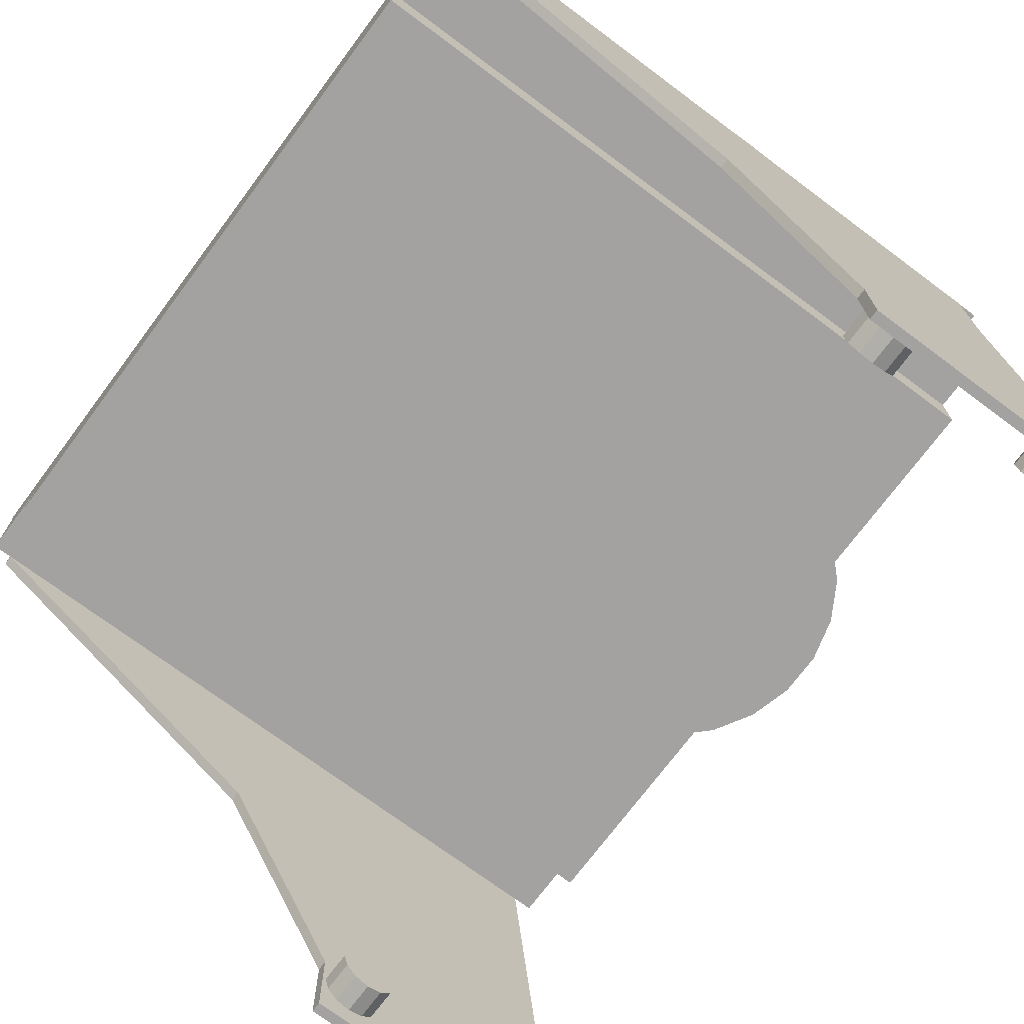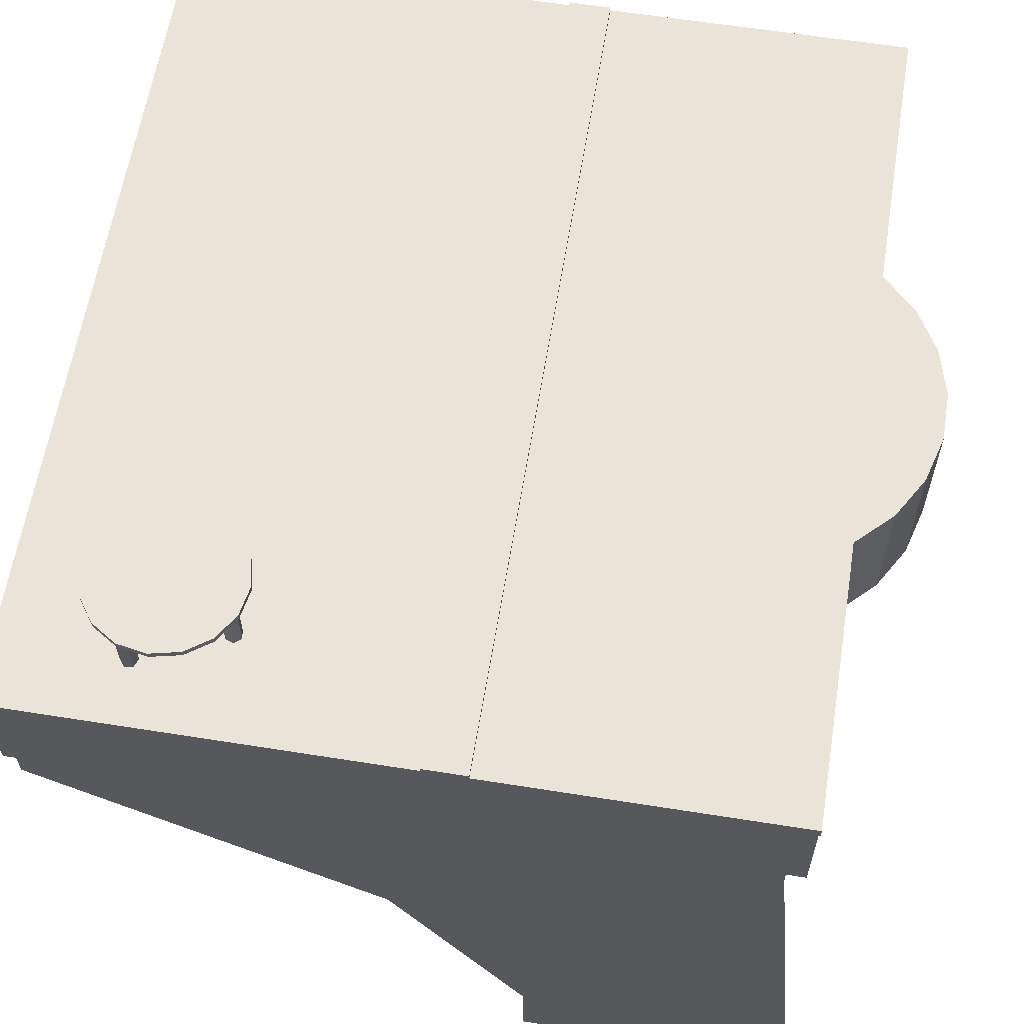
<metadata>
{"format":"obj","ext":"obj","renderer":"f3d","projection":"perspective","resolution":1024,"background":"white","views":[{"elev":-72.7,"azim":-36.7,"up":"+Z"},{"elev":61.1,"azim":9.2,"up":"+Z"}]}
</metadata>
<code>
v -0.1061 -0.2015 0.3666
v -0.1061 0.2015 0.3666
v -0.1904 -0.151 0.3666
v -0.23 -0.1707 0.3666
v -0.2315 -0.1745 0.3666
v -0.2355 -0.1751 0.3666
v -0.2931 -0.2015 0.3666
v -0.238 -0.1719 0.3666
v -0.2365 -0.1682 0.3666
v -0.2326 -0.1676 0.3666
v -0.2481 -0.1324 0.3666
v -0.2089 -0.1162 0.3666
v -0.2129 -0.1168 0.3666
v -0.1973 -0.152 0.3666
v -0.2525 -0.1269 0.3666
v -0.2931 0.2015 0.3666
v -0.2556 -0.1294 0.3666
v -0.255 -0.1334 0.3666
v -0.2512 -0.1349 0.3666
v -0.2139 -0.1099 0.3666
v -0.2099 -0.1093 0.3666
v -0.2074 -0.1124 0.3666
v -0.1942 -0.1495 0.3666
v -0.1898 -0.155 0.3666
v -0.193 -0.1575 0.3666
v -0.1967 -0.156 0.3666
v -0.2487 -0.1284 0.3666
v -0.2154 -0.1137 0.3666
v -0.2587 -0.143 0.3866
v -0.2365 -0.1682 0.3866
v -0.2557 -0.1567 0.3866
v -0.238 -0.1719 0.3866
v -0.2476 -0.1682 0.3866
v -0.2357 -0.1758 0.3866
v -0.2355 -0.1751 0.3866
v -0.2219 -0.1782 0.3866
v -0.2315 -0.1745 0.3866
v -0.2082 -0.1751 0.3866
v -0.23 -0.1707 0.3866
v -0.1967 -0.1671 0.3866
v -0.1978 -0.1162 0.3866
v -0.2074 -0.1124 0.3866
v -0.2097 -0.1086 0.3866
v -0.2099 -0.1093 0.3866
v -0.2235 -0.1062 0.3866
v -0.2139 -0.1099 0.3866
v -0.2372 -0.1093 0.3866
v -0.2154 -0.1137 0.3866
v -0.2487 -0.1173 0.3866
v -0.1942 -0.1495 0.3866
v -0.1973 -0.152 0.3866
v -0.2089 -0.1162 0.3866
v -0.2129 -0.1168 0.3866
v -0.2481 -0.1324 0.3866
v -0.2326 -0.1676 0.3866
v -0.2512 -0.1349 0.3866
v -0.255 -0.1334 0.3866
v -0.2556 -0.1294 0.3866
v -0.2563 -0.1292 0.3866
v -0.2525 -0.1269 0.3866
v -0.2487 -0.1284 0.3866
v -0.1967 -0.156 0.3866
v -0.193 -0.1575 0.3866
v -0.1891 -0.1552 0.3866
v -0.1898 -0.155 0.3866
v -0.1867 -0.1414 0.3866
v -0.1904 -0.151 0.3866
v -0.1898 -0.1277 0.3866
v 0.05692 0.1965 0.3616
v 0.05692 0.1965 0.3016
v 0.04742 0.1965 0.3616
v 0.04742 0.1965 0.3016
v -0.2836 0.1965 0.3016
v -0.2931 0.1965 0.3016
v -0.2836 0.1965 0.3616
v -0.2931 0.1965 0.3616
v 0.04742 -0.1965 0.3016
v 0.05692 -0.1965 0.3016
v 0.04742 -0.1965 0.3616
v 0.05692 -0.1965 0.3616
v -0.2931 -0.1965 0.3016
v -0.2931 -0.16 0.3016
v -0.2836 -0.1965 0.3016
v 0.05692 -0.16 0.3016
v 0.05692 -0.06887 0.3016
v 0.05692 0.06887 0.3016
v 0.07318 -0.05296 0.3016
v 0.07318 0.05296 0.3016
v 0.0847 -0.03333 0.3016
v 0.0847 0.03333 0.3016
v 0.09067 -0.01138 0.3016
v 0.09067 0.01138 0.3016
v 0.05692 0.16 0.3016
v -0.2931 0.16 0.3016
v -0.2931 -0.1965 0.3616
v -0.2931 -0.2015 0.3616
v -0.2931 0.16 0.2726
v -0.2931 -0.16 0.2726
v -0.2931 0.2015 0.3616
v 0.05692 0.2015 0.3616
v 0.05692 0.2015 0.3666
v 0.05692 0.06887 0.3666
v 0.05692 -0.06887 0.3666
v 0.05692 -0.2015 0.3666
v 0.05692 -0.2015 0.3616
v 0.05692 -0.16 0.2726
v 0.05692 0.16 0.2726
v -0.2836 -0.1965 0.3616
v 0.07318 0.05296 0.3666
v 0.0847 0.03333 0.3666
v 0.09067 0.01138 0.3666
v 0.09067 -0.01138 0.3666
v 0.0847 -0.03333 0.3666
v 0.07318 -0.05296 0.3666
v 0.06685 0.1965 0.05959
v 0.06685 0.1965 0.09959
v 0.0615 0.1965 0.0845
v 0.05962 0.1965 0.0775
v 0.0545 0.1965 0.07238
v 0.0475 0.1965 0.0705
v -0.0545 0.1965 0.07238
v -0.05962 0.1965 0.0775
v -0.06315 0.1965 0.05959
v -0.0615 0.1965 0.0845
v -0.06315 0.1965 0.09959
v -0.1263 0.1965 0.209
v -0.05962 0.1965 0.0915
v -0.0545 0.1965 0.09663
v 0.03538 0.1965 0.0915
v 0.0405 0.1965 0.09663
v 0.0475 0.1965 0.0985
v 0.0545 0.1965 0.09663
v 0.05962 0.1965 0.0915
v 0.0405 0.1965 0.07238
v -0.0335 0.1965 0.0845
v -0.03538 0.1965 0.0775
v -0.0405 0.1965 0.07238
v -0.0475 0.1965 0.0705
v -0.0475 0.1965 0.0985
v -0.0405 0.1965 0.09663
v -0.03538 0.1965 0.0915
v 0.0335 0.1965 0.0845
v 0.03538 0.1965 0.0775
v -0.0405 -0.1965 0.09663
v -0.0475 -0.1965 0.0985
v 0.0545 -0.1965 0.09663
v 0.05962 -0.1965 0.0915
v 0.06685 -0.1965 0.09959
v 0.0615 -0.1965 0.0845
v 0.06685 -0.1965 0.05959
v 0.05962 -0.1965 0.0775
v 0.03538 -0.1965 0.0775
v 0.0405 -0.1965 0.07238
v -0.06315 -0.1965 0.05959
v 0.0475 -0.1965 0.0705
v 0.0545 -0.1965 0.07238
v -0.1263 -0.1965 0.209
v -0.06315 -0.1965 0.09959
v -0.0545 -0.1965 0.09663
v -0.05962 -0.1965 0.0915
v -0.0615 -0.1965 0.0845
v -0.05962 -0.1965 0.0775
v -0.0545 -0.1965 0.07238
v 0.0475 -0.1965 0.0985
v 0.0405 -0.1965 0.09663
v 0.03538 -0.1965 0.0915
v -0.0475 -0.1965 0.0705
v -0.0405 -0.1965 0.07238
v -0.03538 -0.1965 0.0775
v 0.0335 -0.1965 0.0845
v -0.0335 -0.1965 0.0845
v -0.03538 -0.1965 0.0915
v -0.2836 0.2015 0.3616
v 0.04742 0.2015 0.3616
v 0.04742 -0.2015 0.3616
v 0.04742 -0.2015 0.3016
v 0.06685 -0.2015 0.09959
v -0.2836 -0.2015 0.3016
v -0.2836 -0.2015 0.3616
v -0.1263 -0.2015 0.209
v -0.06315 -0.2015 0.09959
v -0.06315 -0.2015 0.05959
v 0.06685 -0.2015 0.05959
v -0.08608 -0.2015 0.3686
v -0.1061 -0.2015 0.3686
v -0.08608 -0.2015 0.3666
v 0.0475 -0.1815 0.0985
v 0.0405 -0.1815 0.09663
v 0.03538 -0.1815 0.0915
v 0.0335 -0.1815 0.0845
v 0.03538 -0.1815 0.0775
v 0.0405 -0.1815 0.07238
v 0.0475 -0.1815 0.0705
v 0.0545 -0.1815 0.07238
v 0.05962 -0.1815 0.0775
v 0.0615 -0.1815 0.0845
v 0.05962 -0.1815 0.0915
v 0.0545 -0.1815 0.09663
v -0.0475 -0.1815 0.0985
v -0.0545 -0.1815 0.09663
v -0.05962 -0.1815 0.0915
v -0.0615 -0.1815 0.0845
v -0.05962 -0.1815 0.0775
v -0.0545 -0.1815 0.07238
v -0.0475 -0.1815 0.0705
v -0.0405 -0.1815 0.07238
v -0.03538 -0.1815 0.0775
v -0.0335 -0.1815 0.0845
v -0.03538 -0.1815 0.0915
v -0.0405 -0.1815 0.09663
v 0.04742 0.2015 0.3016
v 0.06685 0.2015 0.09959
v -0.2836 0.2015 0.3016
v -0.1263 0.2015 0.209
v -0.06315 0.2015 0.09959
v -0.06315 0.2015 0.05959
v 0.06685 0.2015 0.05959
v -0.1061 0.2015 0.3686
v -0.08608 0.2015 0.3686
v -0.08608 0.2015 0.3666
v 0.0405 0.1815 0.07238
v 0.0475 0.1815 0.0705
v 0.0545 0.1815 0.07238
v 0.0545 0.1815 0.09663
v 0.0475 0.1815 0.0985
v 0.0405 0.1815 0.09663
v 0.05962 0.1815 0.0915
v 0.0615 0.1815 0.0845
v 0.05962 0.1815 0.0775
v 0.03538 0.1815 0.0915
v 0.0335 0.1815 0.0845
v 0.03538 0.1815 0.0775
v -0.0615 0.1815 0.0845
v -0.05962 0.1815 0.0775
v -0.0545 0.1815 0.07238
v -0.0405 0.1815 0.09663
v -0.0475 0.1815 0.0705
v -0.0335 0.1815 0.0845
v -0.03538 0.1815 0.0915
v -0.03538 0.1815 0.0775
v -0.0405 0.1815 0.07238
v -0.05962 0.1815 0.0915
v -0.0545 0.1815 0.09663
v -0.0475 0.1815 0.0985
v -0.2487 -0.1173 0.3896
v -0.2563 -0.1292 0.3896
v -0.2587 -0.143 0.3896
v -0.2557 -0.1567 0.3896
v -0.2476 -0.1682 0.3896
v -0.2357 -0.1758 0.3896
v -0.2219 -0.1782 0.3896
v -0.2082 -0.1751 0.3896
v -0.1967 -0.1671 0.3896
v -0.1891 -0.1552 0.3896
v -0.1867 -0.1414 0.3896
v -0.1898 -0.1277 0.3896
v -0.1978 -0.1162 0.3896
v -0.2097 -0.1086 0.3896
v -0.2235 -0.1062 0.3896
v -0.2372 -0.1093 0.3896
v -0.1936 -0.1535 0.3721
v -0.1933 -0.1551 0.3731
v -0.1925 -0.1548 0.3731
v -0.1942 -0.155 0.3731
v -0.1919 -0.1532 0.3731
v -0.1923 -0.1525 0.3731
v -0.192 -0.1541 0.3731
v -0.1938 -0.1519 0.3731
v -0.1946 -0.1522 0.3731
v -0.193 -0.152 0.3731
v -0.1952 -0.1538 0.3731
v -0.1949 -0.1545 0.3731
v -0.1951 -0.1529 0.3731
v -0.1936 -0.1551 0.3866
v -0.1933 -0.1551 0.3866
v -0.1925 -0.1548 0.3866
v -0.192 -0.1541 0.3866
v -0.1919 -0.1532 0.3866
v -0.1923 -0.1525 0.3866
v -0.193 -0.152 0.3866
v -0.1938 -0.1519 0.3866
v -0.1946 -0.1522 0.3866
v -0.1951 -0.1529 0.3866
v -0.1952 -0.1538 0.3866
v -0.1949 -0.1545 0.3866
v -0.1942 -0.155 0.3866
v -0.234 -0.1713 0.3721
v -0.2356 -0.1716 0.3731
v -0.2353 -0.1724 0.3731
v -0.2356 -0.1707 0.3731
v -0.2338 -0.173 0.3731
v -0.233 -0.1726 0.3731
v -0.2346 -0.1729 0.3731
v -0.2324 -0.1711 0.3731
v -0.2327 -0.1703 0.3731
v -0.2325 -0.1719 0.3731
v -0.2343 -0.1697 0.3731
v -0.235 -0.17 0.3731
v -0.2334 -0.1698 0.3731
v -0.234 -0.173 0.3866
v -0.2338 -0.173 0.3866
v -0.233 -0.1726 0.3866
v -0.2325 -0.1719 0.3866
v -0.2324 -0.1711 0.3866
v -0.2327 -0.1703 0.3866
v -0.2334 -0.1698 0.3866
v -0.2343 -0.1697 0.3866
v -0.235 -0.17 0.3866
v -0.2356 -0.1707 0.3866
v -0.2356 -0.1716 0.3866
v -0.2353 -0.1724 0.3866
v -0.2346 -0.1729 0.3866
v -0.2518 -0.1309 0.3721
v -0.2521 -0.1293 0.3731
v -0.2529 -0.1296 0.3731
v -0.2512 -0.1294 0.3731
v -0.2535 -0.1311 0.3731
v -0.2531 -0.1319 0.3731
v -0.2534 -0.1303 0.3731
v -0.2516 -0.1325 0.3731
v -0.2508 -0.1322 0.3731
v -0.2524 -0.1324 0.3731
v -0.2502 -0.1306 0.3731
v -0.2506 -0.1299 0.3731
v -0.2503 -0.1315 0.3731
v -0.2518 -0.1325 0.3866
v -0.2516 -0.1325 0.3866
v -0.2508 -0.1322 0.3866
v -0.2503 -0.1315 0.3866
v -0.2502 -0.1306 0.3866
v -0.2506 -0.1299 0.3866
v -0.2512 -0.1294 0.3866
v -0.2521 -0.1293 0.3866
v -0.2529 -0.1296 0.3866
v -0.2534 -0.1303 0.3866
v -0.2535 -0.1311 0.3866
v -0.2531 -0.1319 0.3866
v -0.2524 -0.1324 0.3866
v -0.2114 -0.1131 0.3721
v -0.2098 -0.1128 0.3731
v -0.2101 -0.112 0.3731
v -0.2099 -0.1137 0.3731
v -0.2117 -0.1114 0.3731
v -0.2124 -0.1118 0.3731
v -0.2108 -0.1115 0.3731
v -0.213 -0.1133 0.3731
v -0.2127 -0.1141 0.3731
v -0.2129 -0.1125 0.3731
v -0.2112 -0.1147 0.3731
v -0.2104 -0.1143 0.3731
v -0.212 -0.1146 0.3731
v -0.2114 -0.1147 0.3866
v -0.2112 -0.1147 0.3866
v -0.2104 -0.1143 0.3866
v -0.2099 -0.1137 0.3866
v -0.2098 -0.1128 0.3866
v -0.2101 -0.112 0.3866
v -0.2108 -0.1115 0.3866
v -0.2117 -0.1114 0.3866
v -0.2124 -0.1118 0.3866
v -0.2129 -0.1125 0.3866
v -0.213 -0.1133 0.3866
v -0.2127 -0.1141 0.3866
v -0.212 -0.1146 0.3866
g obj_32575092
f 1 2 3
f 4 5 1
f 1 5 6
f 1 6 7
f 7 6 8
f 7 8 9
f 9 10 11
f 12 13 14
f 15 16 17
f 17 16 7
f 17 7 18
f 18 7 9
f 18 9 19
f 19 9 11
f 20 21 2
f 2 21 22
f 2 22 3
f 3 22 12
f 3 12 23
f 23 12 14
f 3 24 1
f 1 24 25
f 1 25 4
f 4 25 26
f 4 26 10
f 10 26 14
f 10 14 11
f 11 14 13
f 11 13 27
f 27 13 28
f 27 28 15
f 15 28 20
f 15 20 16
f 16 20 2
f 29 30 31
f 31 30 32
f 31 32 33
f 33 32 34
f 34 32 35
f 34 35 36
f 36 35 37
f 36 37 38
f 38 37 39
f 38 39 40
f 41 42 43
f 43 42 44
f 43 44 45
f 45 44 46
f 45 46 47
f 47 46 48
f 47 48 49
f 50 51 52
f 52 51 53
f 54 55 56
f 56 55 30
f 56 30 57
f 57 30 29
f 57 29 58
f 58 29 59
f 58 59 60
f 60 59 49
f 60 49 61
f 61 49 48
f 61 48 54
f 54 48 53
f 54 53 55
f 55 53 51
f 55 51 39
f 39 51 62
f 39 62 40
f 40 62 63
f 40 63 64
f 64 63 65
f 64 65 66
f 66 65 67
f 66 67 68
f 68 67 50
f 68 50 41
f 41 50 52
f 41 52 42
f 69 70 71
f 71 70 72
f 73 74 75
f 75 74 76
f 77 78 79
f 79 78 80
f 81 82 83
f 83 82 84
f 83 84 77
f 77 84 78
f 85 86 87
f 87 86 88
f 87 88 89
f 89 88 90
f 89 90 91
f 91 90 92
f 70 93 72
f 72 93 94
f 72 94 73
f 73 94 74
f 95 96 7
f 76 74 94
f 97 98 94
f 94 98 82
f 82 81 95
f 82 95 94
f 94 95 7
f 94 7 76
f 76 7 16
f 76 16 99
f 100 101 69
f 69 101 102
f 69 102 70
f 103 104 80
f 80 104 105
f 80 78 103
f 103 78 84
f 103 84 85
f 85 84 106
f 85 106 86
f 86 106 107
f 86 107 102
f 102 107 93
f 102 93 70
f 95 81 108
f 108 81 83
f 86 102 109
f 86 109 88
f 88 109 110
f 88 110 90
f 90 110 111
f 90 111 92
f 92 111 112
f 92 112 91
f 91 112 113
f 91 113 89
f 89 113 114
f 89 114 87
f 87 114 103
f 87 103 85
f 97 107 98
f 98 107 106
f 94 93 97
f 97 93 107
f 84 82 106
f 106 82 98
f 115 116 117
f 117 118 115
f 115 118 119
f 115 119 120
f 121 122 123
f 123 122 124
f 123 124 125
f 72 73 126
f 124 127 125
f 125 127 128
f 125 128 126
f 129 130 126
f 126 130 131
f 126 131 72
f 72 131 132
f 72 132 116
f 116 132 133
f 116 133 117
f 134 135 120
f 120 135 136
f 120 136 115
f 115 136 137
f 115 137 123
f 123 137 138
f 123 138 121
f 128 139 126
f 126 139 140
f 126 140 129
f 129 140 141
f 129 141 142
f 142 141 135
f 142 135 143
f 143 135 134
f 144 145 77
f 146 77 147
f 147 77 148
f 147 148 149
f 149 148 150
f 149 150 151
f 152 153 154
f 154 153 155
f 154 155 150
f 150 155 156
f 150 156 151
f 83 77 157
f 157 77 158
f 145 159 77
f 77 159 160
f 77 160 158
f 158 160 161
f 158 161 154
f 154 161 162
f 154 162 163
f 146 164 77
f 77 164 165
f 77 165 144
f 144 165 166
f 163 167 154
f 154 167 168
f 154 168 152
f 152 168 169
f 152 169 170
f 170 169 171
f 170 171 166
f 166 171 172
f 166 172 144
f 75 76 173
f 173 76 99
f 174 100 71
f 71 100 69
f 79 80 175
f 175 80 105
f 176 177 77
f 77 177 148
f 175 176 79
f 79 176 77
f 178 179 83
f 83 179 108
f 180 178 157
f 157 178 83
f 181 180 158
f 158 180 157
f 182 181 154
f 154 181 158
f 183 182 150
f 150 182 154
f 177 183 148
f 148 183 150
f 184 185 186
f 186 185 1
f 7 96 179
f 182 183 181
f 181 183 177
f 7 179 1
f 1 179 178
f 1 178 180
f 105 104 175
f 175 104 186
f 175 186 176
f 176 186 1
f 176 1 177
f 177 1 180
f 177 180 181
f 146 187 164
f 164 187 188
f 164 188 165
f 165 188 189
f 165 189 166
f 166 189 190
f 166 190 170
f 170 190 191
f 170 191 152
f 152 191 192
f 152 192 153
f 153 192 193
f 153 193 155
f 155 193 194
f 155 194 156
f 156 194 195
f 156 195 151
f 151 195 196
f 151 196 149
f 149 196 197
f 149 197 147
f 147 197 198
f 147 198 146
f 146 198 187
f 194 193 192
f 198 192 191
f 198 197 196
f 192 198 194
f 194 198 196
f 194 196 195
f 188 187 189
f 189 187 198
f 189 198 190
f 190 198 191
f 144 199 145
f 145 199 200
f 145 200 159
f 159 200 201
f 159 201 160
f 160 201 202
f 160 202 161
f 161 202 203
f 161 203 162
f 162 203 204
f 162 204 163
f 163 204 205
f 163 205 167
f 167 205 206
f 167 206 168
f 168 206 207
f 168 207 169
f 169 207 208
f 169 208 171
f 171 208 209
f 171 209 172
f 172 209 210
f 172 210 144
f 144 210 199
f 200 199 205
f 201 200 202
f 202 200 205
f 202 205 203
f 203 205 204
f 199 210 205
f 205 210 209
f 205 209 206
f 206 209 208
f 206 208 207
f 72 116 211
f 211 116 212
f 71 72 174
f 174 72 211
f 73 75 213
f 213 75 173
f 126 73 214
f 214 73 213
f 125 126 215
f 215 126 214
f 123 125 216
f 216 125 215
f 115 123 217
f 217 123 216
f 116 115 212
f 212 115 217
f 99 16 173
f 173 16 2
f 173 2 213
f 218 219 2
f 2 219 220
f 2 220 213
f 213 220 214
f 101 100 174
f 217 216 212
f 212 216 215
f 212 215 211
f 211 215 214
f 211 214 174
f 174 214 220
f 174 220 101
f 221 222 223
f 224 225 226
f 227 224 228
f 228 224 226
f 228 226 229
f 229 226 223
f 226 230 231
f 223 226 221
f 221 226 231
f 221 231 232
f 133 228 117
f 117 228 229
f 117 229 118
f 118 229 223
f 118 223 119
f 119 223 222
f 119 222 120
f 120 222 221
f 120 221 134
f 134 221 232
f 134 232 143
f 143 232 231
f 143 231 142
f 142 231 230
f 142 230 129
f 129 230 226
f 129 226 130
f 130 226 225
f 130 225 131
f 131 225 224
f 131 224 132
f 132 224 227
f 132 227 133
f 133 227 228
f 233 234 235
f 236 235 237
f 238 239 240
f 240 239 236
f 240 236 241
f 241 236 237
f 242 233 243
f 243 233 235
f 243 235 244
f 244 235 236
f 141 238 135
f 135 238 240
f 135 240 136
f 136 240 241
f 136 241 137
f 137 241 237
f 137 237 138
f 138 237 235
f 138 235 121
f 121 235 234
f 121 234 122
f 122 234 233
f 122 233 124
f 124 233 242
f 124 242 127
f 127 242 243
f 127 243 128
f 128 243 244
f 128 244 139
f 139 244 236
f 139 236 140
f 140 236 239
f 140 239 141
f 141 239 238
f 179 96 108
f 108 96 95
f 102 101 220
f 186 104 220
f 220 104 103
f 220 103 102
f 102 103 114
f 102 114 109
f 109 114 113
f 109 113 110
f 110 113 112
f 110 112 111
f 185 218 1
f 1 218 2
f 219 184 220
f 220 184 186
f 184 219 185
f 185 219 218
f 245 59 246
f 246 59 29
f 246 29 247
f 247 29 31
f 247 31 248
f 248 31 33
f 248 33 249
f 249 33 34
f 249 34 250
f 250 34 36
f 250 36 251
f 251 36 38
f 251 38 252
f 252 38 40
f 252 40 253
f 253 40 64
f 253 64 254
f 254 64 66
f 254 66 255
f 255 66 68
f 255 68 256
f 256 68 41
f 256 41 257
f 257 41 43
f 257 43 258
f 258 43 45
f 258 45 259
f 259 45 47
f 259 47 260
f 260 47 49
f 260 49 245
f 245 49 59
f 250 251 252
f 252 253 254
f 250 252 260
f 260 252 254
f 260 254 255
f 248 249 247
f 247 249 250
f 247 250 246
f 246 250 260
f 246 260 245
f 258 259 257
f 257 259 260
f 257 260 256
f 256 260 255
f 53 48 13
f 13 48 28
f 52 53 12
f 12 53 13
f 42 52 22
f 22 52 12
f 44 42 21
f 21 42 22
f 46 44 20
f 20 44 21
f 48 46 28
f 28 46 20
f 54 56 11
f 11 56 19
f 61 54 27
f 27 54 11
f 60 61 15
f 15 61 27
f 58 60 17
f 17 60 15
f 57 58 18
f 18 58 17
f 56 57 19
f 19 57 18
f 55 39 10
f 10 39 4
f 30 55 9
f 9 55 10
f 32 30 8
f 8 30 9
f 35 32 6
f 6 32 8
f 37 35 5
f 5 35 6
f 39 37 4
f 4 37 5
f 51 50 14
f 14 50 23
f 62 51 26
f 26 51 14
f 63 62 25
f 25 62 26
f 65 63 24
f 24 63 25
f 67 65 3
f 3 65 24
f 50 67 23
f 23 67 3
f 261 262 263
f 264 262 261
f 261 265 266
f 267 265 261
f 263 267 261
f 261 268 269
f 270 268 261
f 266 270 261
f 261 271 272
f 273 271 261
f 269 273 261
f 272 264 261
f 274 275 262
f 262 275 276
f 262 276 263
f 263 276 277
f 263 277 267
f 267 277 278
f 267 278 265
f 265 278 279
f 265 279 266
f 266 279 280
f 266 280 270
f 270 280 281
f 270 281 268
f 268 281 282
f 268 282 269
f 269 282 283
f 269 283 273
f 273 283 284
f 273 284 271
f 271 284 285
f 271 285 272
f 272 285 286
f 272 286 264
f 264 286 274
f 264 274 262
f 278 277 279
f 279 277 276
f 279 276 280
f 280 276 275
f 280 275 281
f 281 275 274
f 281 274 286
f 282 281 283
f 283 281 286
f 283 286 284
f 284 286 285
f 287 288 289
f 290 288 287
f 287 291 292
f 293 291 287
f 289 293 287
f 287 294 295
f 296 294 287
f 292 296 287
f 287 297 298
f 299 297 287
f 295 299 287
f 298 290 287
f 300 301 291
f 291 301 302
f 291 302 292
f 292 302 303
f 292 303 296
f 296 303 304
f 296 304 294
f 294 304 305
f 294 305 295
f 295 305 306
f 295 306 299
f 299 306 307
f 299 307 297
f 297 307 308
f 297 308 298
f 298 308 309
f 298 309 290
f 290 309 310
f 290 310 288
f 288 310 311
f 288 311 289
f 289 311 312
f 289 312 293
f 293 312 300
f 293 300 291
f 304 303 305
f 305 303 302
f 305 302 306
f 306 302 301
f 306 301 307
f 307 301 300
f 307 300 312
f 309 308 310
f 310 308 307
f 310 307 311
f 311 307 312
f 313 314 315
f 316 314 313
f 313 317 318
f 319 317 313
f 315 319 313
f 313 320 321
f 322 320 313
f 318 322 313
f 313 323 324
f 325 323 313
f 321 325 313
f 324 316 313
f 326 327 320
f 320 327 328
f 320 328 321
f 321 328 329
f 321 329 325
f 325 329 330
f 325 330 323
f 323 330 331
f 323 331 324
f 324 331 332
f 324 332 316
f 316 332 333
f 316 333 314
f 314 333 334
f 314 334 315
f 315 334 335
f 315 335 319
f 319 335 336
f 319 336 317
f 317 336 337
f 317 337 318
f 318 337 338
f 318 338 322
f 322 338 326
f 322 326 320
f 330 329 331
f 331 329 328
f 331 328 332
f 332 328 327
f 332 327 333
f 327 326 333
f 333 326 338
f 333 338 334
f 334 338 337
f 334 337 335
f 335 337 336
f 339 340 341
f 342 340 339
f 339 343 344
f 345 343 339
f 341 345 339
f 339 346 347
f 348 346 339
f 344 348 339
f 339 349 350
f 351 349 339
f 347 351 339
f 350 342 339
f 352 353 349
f 349 353 354
f 349 354 350
f 350 354 355
f 350 355 342
f 342 355 356
f 342 356 340
f 340 356 357
f 340 357 341
f 341 357 358
f 341 358 345
f 345 358 359
f 345 359 343
f 343 359 360
f 343 360 344
f 344 360 361
f 344 361 348
f 348 361 362
f 348 362 346
f 346 362 363
f 346 363 347
f 347 363 364
f 347 364 351
f 351 364 352
f 351 352 349
f 356 355 357
f 357 355 354
f 357 354 358
f 358 354 353
f 358 353 359
f 353 352 359
f 359 352 364
f 359 364 360
f 360 364 363
f 360 363 361
f 361 363 362

</code>
